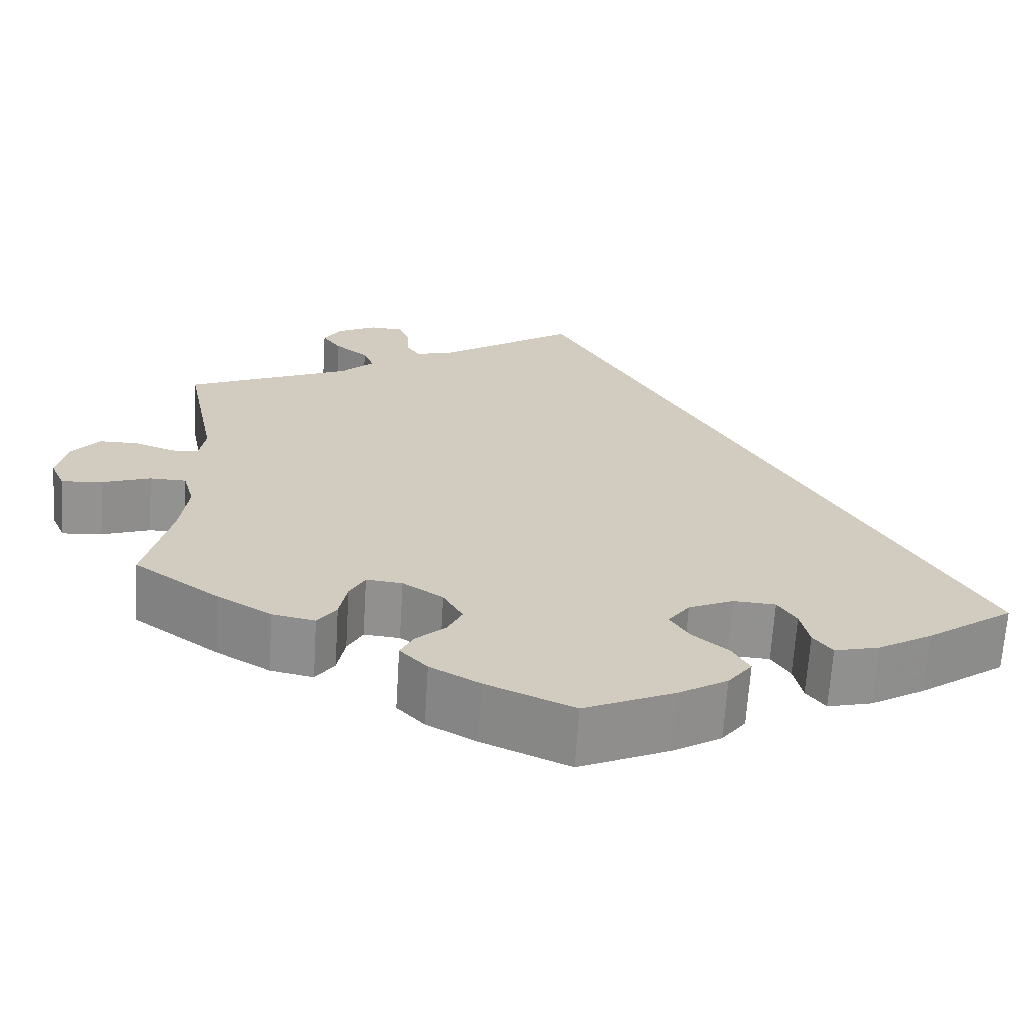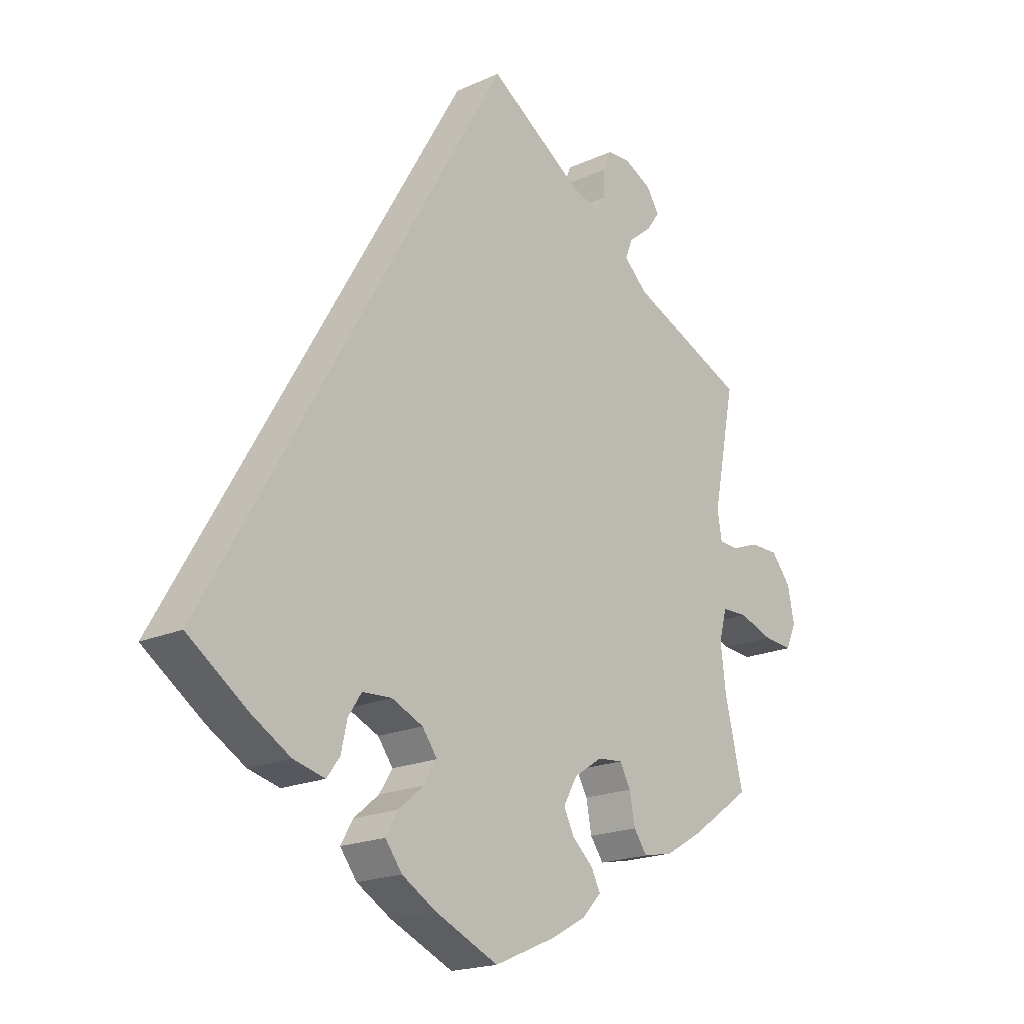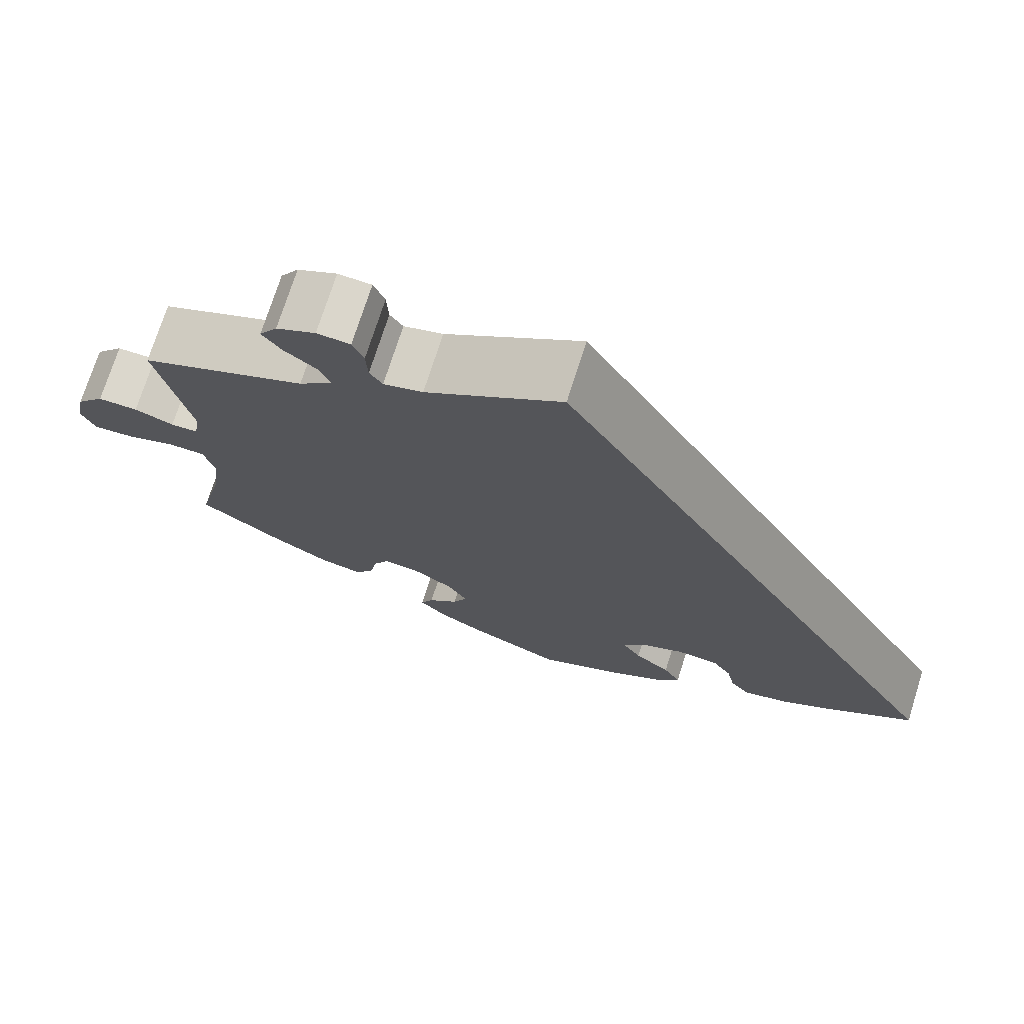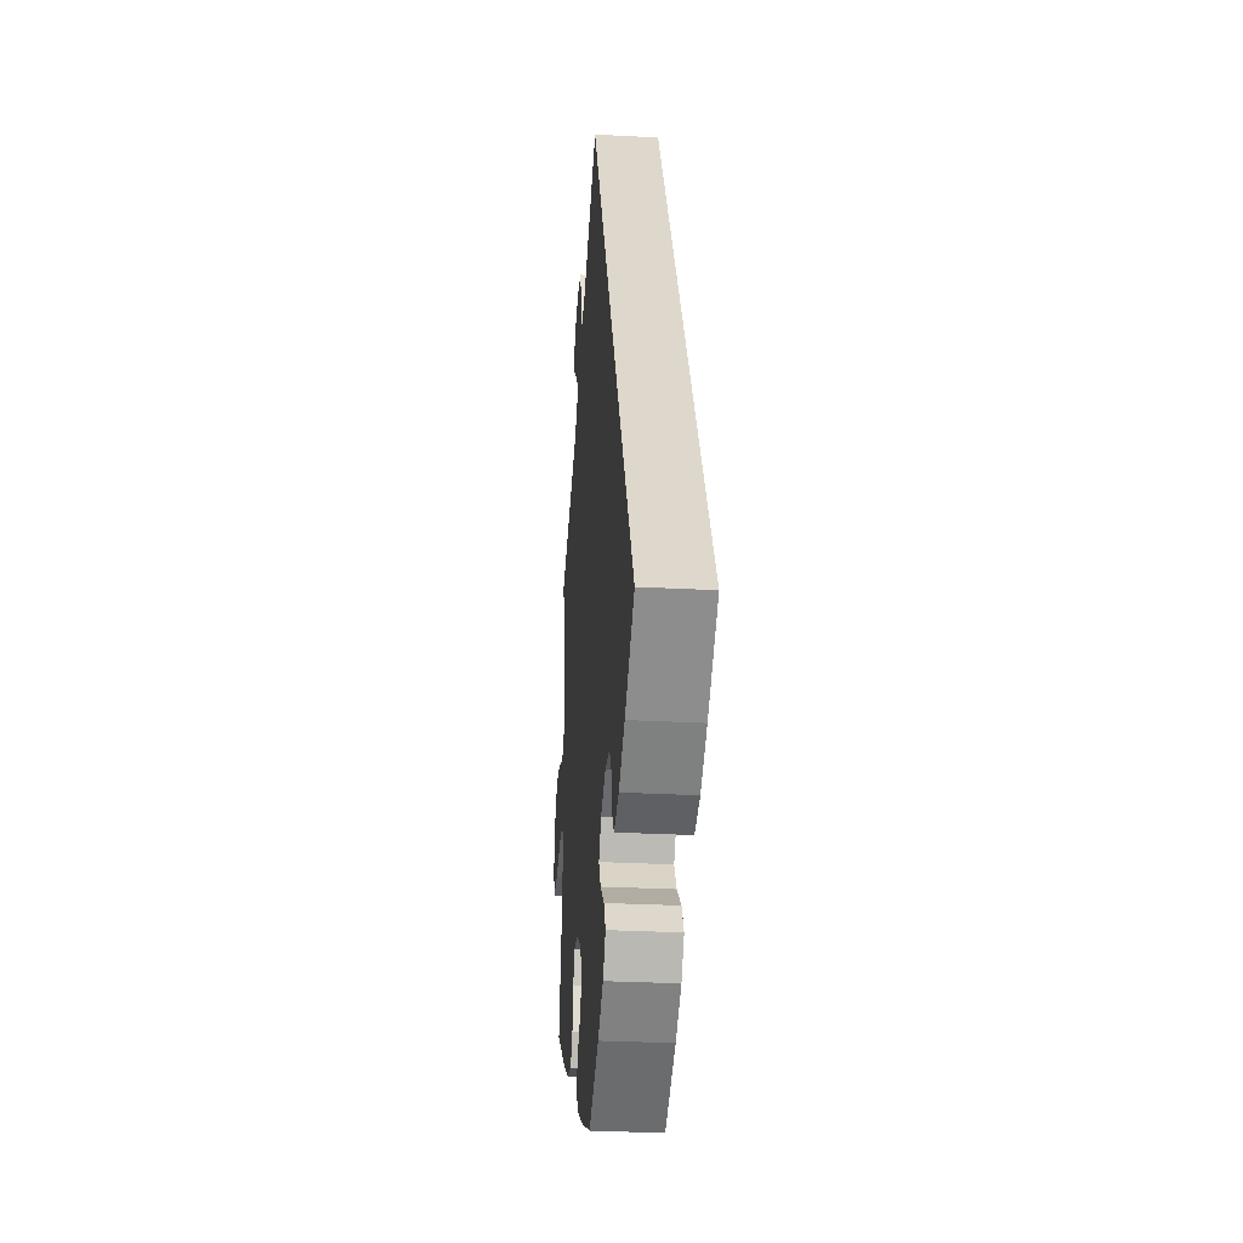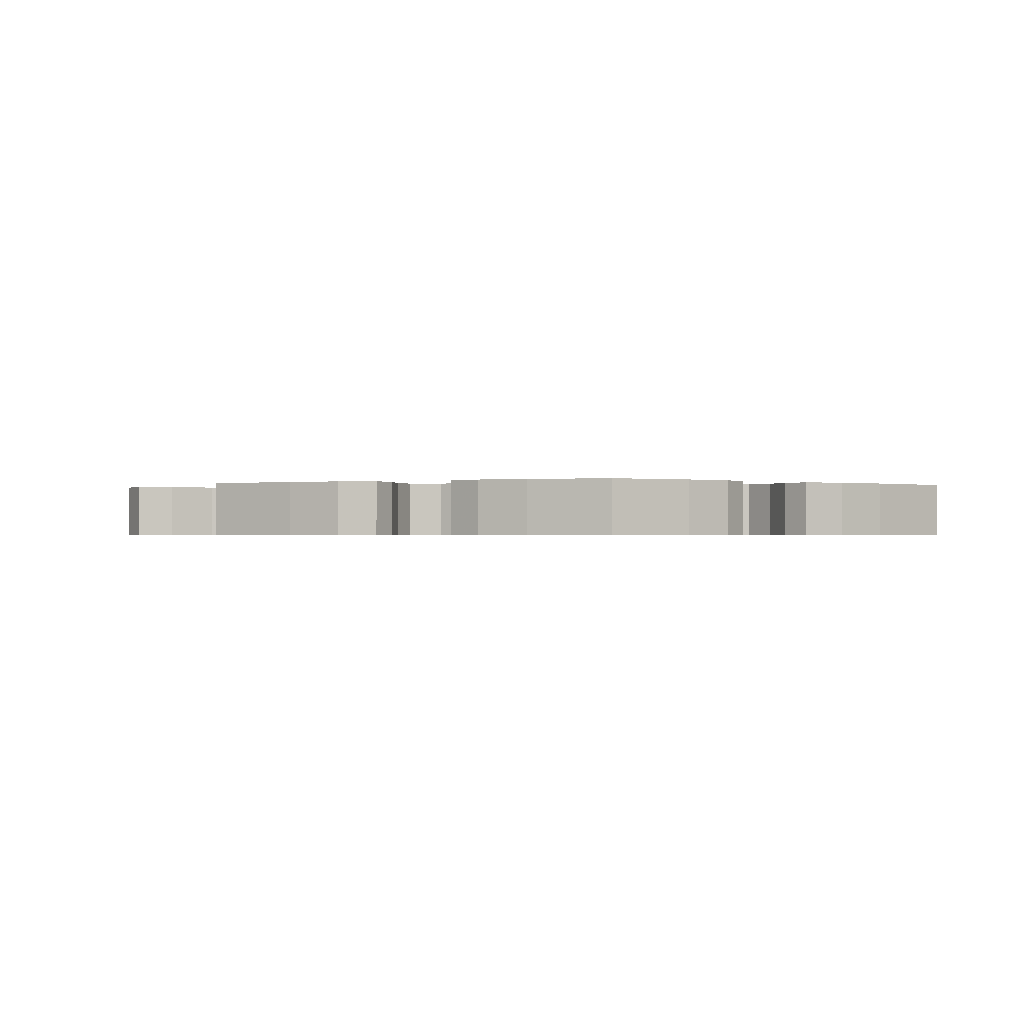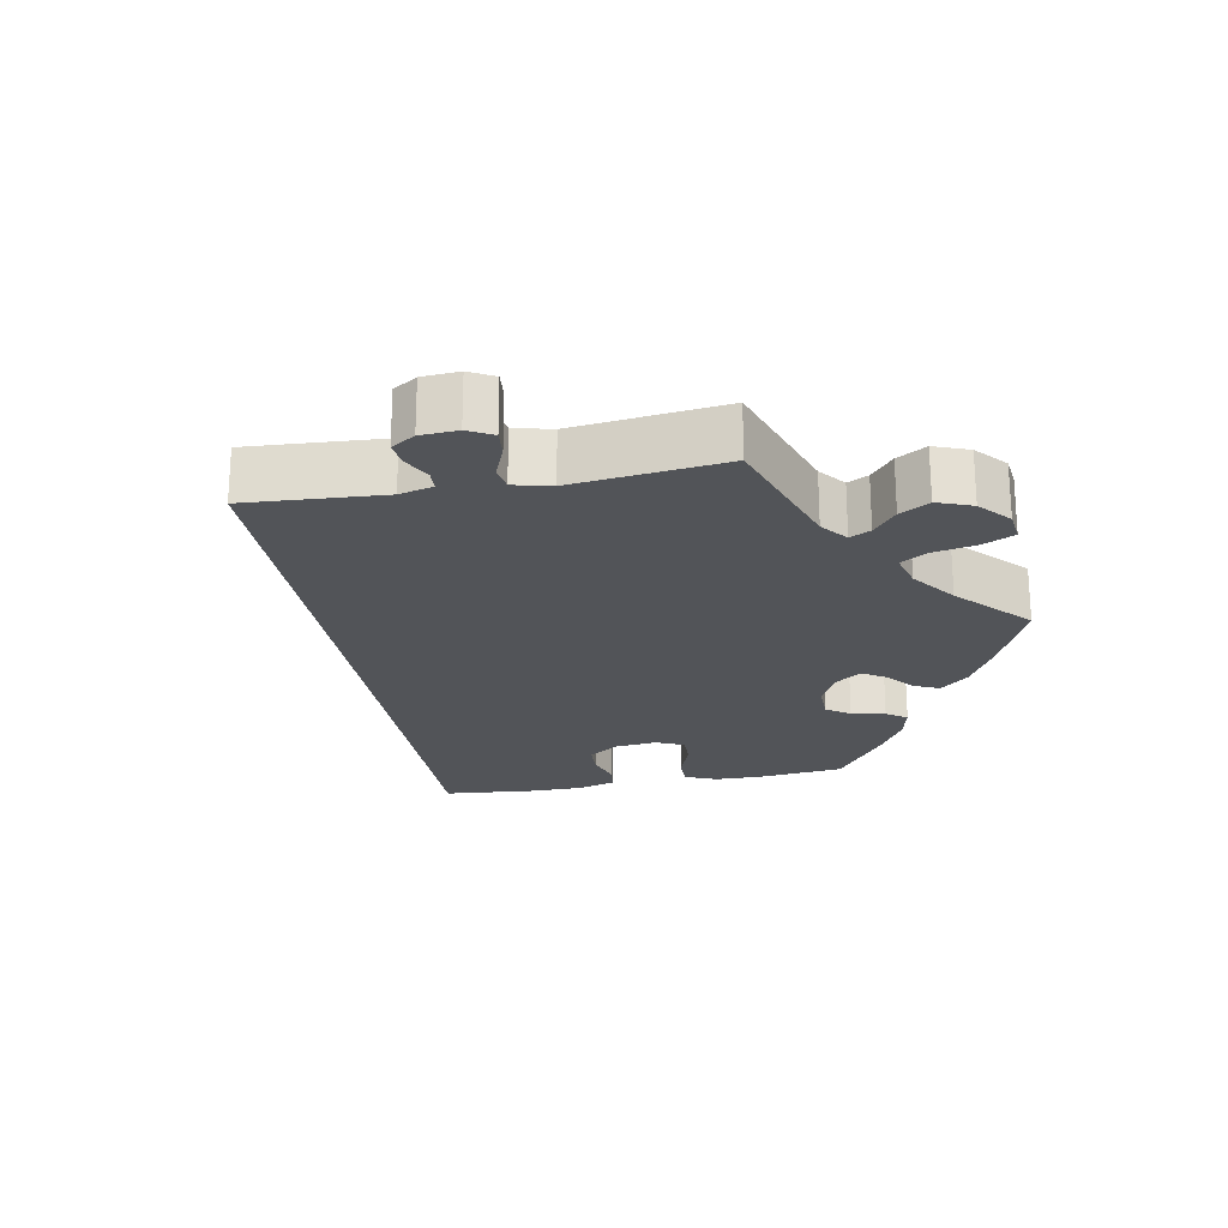
<metadata>
{"format":"obj","ext":"obj","renderer":"f3d","projection":"perspective","resolution":1024,"background":"white","views":[{"elev":-66.3,"azim":176.5,"up":"+Z"},{"elev":-19.2,"azim":-49.5,"up":"+Z"},{"elev":73.4,"azim":-162.4,"up":"+Z"},{"elev":-29.4,"azim":-94.6,"up":"+Z"},{"elev":-0.7,"azim":174.4,"up":"+Y"},{"elev":-23.2,"azim":40.6,"up":"+Y"}]}
</metadata>
<code>
v -0.001 0.07 0.578
v 0.158 0.07 0.472
v 0.204 0.07 0.459
v 0.219 0.07 0.482
v 0.221 0.07 0.525
v 0.234 0.07 0.557
v 0.273 0.07 0.559
v 0.319 0.07 0.536
v 0.34 0.07 0.503
v 0.318 0.07 0.472
v 0.279 0.07 0.441
v 0.267 0.07 0.41
v 0.306 0.07 0.373
v 0.5 0.07 0.289
v 0.463 0.07 0.101
v 0.47 0.07 0.056
v 0.502 0.07 0.054
v 0.548 0.07 0.071
v 0.595 0.07 0.071
v 0.628 0.07 0.031
v 0.639 0.07 -0.024
v 0.622 0.07 -0.063
v 0.574 0.07 -0.059
v 0.517 0.07 -0.039
v 0.474 0.07 -0.04
v 0.461 0.07 -0.088
v 0.47 0.07 -0.162
v 0.5 0.07 -0.289
v 0.4 0.07 -0.36
v 0.337 0.07 -0.397
v 0.287 0.07 -0.407
v 0.265 0.07 -0.376
v 0.256 0.07 -0.328
v 0.238 0.07 -0.295
v 0.196 0.07 -0.299
v 0.149 0.07 -0.33
v 0.126 0.07 -0.371
v 0.143 0.07 -0.406
v 0.178 0.07 -0.438
v 0.193 0.07 -0.468
v 0.161 0.07 -0.502
v 0.103 0.07 -0.534
v 0.001 0.07 -0.578
v -0.104 0.07 -0.531
v -0.161 0.07 -0.497
v -0.189 0.07 -0.46
v -0.169 0.07 -0.425
v -0.127 0.07 -0.39
v -0.105 0.07 -0.355
v -0.13 0.07 -0.321
v -0.182 0.07 -0.298
v -0.231 0.07 -0.301
v -0.253 0.07 -0.335
v -0.263 0.07 -0.381
v -0.285 0.07 -0.41
v -0.337 0.07 -0.397
v -0.4 0.07 -0.36
v -0.501 0.07 -0.289
v -0.001 0 0.578
v 0.158 0 0.472
v 0.204 0 0.459
v 0.219 0 0.482
v 0.221 0 0.525
v 0.234 0 0.557
v 0.273 0 0.559
v 0.319 0 0.536
v 0.34 0 0.503
v 0.318 0 0.472
v 0.279 0 0.441
v 0.267 0 0.41
v 0.306 0 0.373
v 0.5 0 0.289
v 0.463 0 0.101
v 0.47 0 0.056
v 0.502 0 0.054
v 0.548 0 0.071
v 0.595 0 0.071
v 0.628 0 0.031
v 0.639 0 -0.024
v 0.622 0 -0.063
v 0.574 0 -0.059
v 0.517 0 -0.039
v 0.474 0 -0.04
v 0.461 0 -0.088
v 0.47 0 -0.162
v 0.5 0 -0.289
v 0.4 0 -0.36
v 0.337 0 -0.397
v 0.287 0 -0.407
v 0.265 0 -0.376
v 0.256 0 -0.328
v 0.238 0 -0.295
v 0.196 0 -0.299
v 0.149 0 -0.33
v 0.126 0 -0.371
v 0.143 0 -0.406
v 0.178 0 -0.438
v 0.193 0 -0.468
v 0.161 0 -0.502
v 0.103 0 -0.534
v 0.001 0 -0.578
v -0.104 0 -0.531
v -0.161 0 -0.497
v -0.189 0 -0.46
v -0.169 0 -0.425
v -0.127 0 -0.39
v -0.105 0 -0.355
v -0.13 0 -0.321
v -0.182 0 -0.298
v -0.231 0 -0.301
v -0.253 0 -0.335
v -0.263 0 -0.381
v -0.285 0 -0.41
v -0.337 0 -0.397
v -0.4 0 -0.36
v -0.501 0 -0.289
f 57 58 1 2
f 56 57 2 3
f 53 54 55 56
f 52 53 56 3
f 51 52 3 4
f 50 51 4
f 49 50 4
f 45 46 47 48
f 45 48 49
f 44 45 49
f 43 44 49 4
f 38 39 40 41
f 37 38 41 42
f 30 31 32 33
f 30 33 34
f 27 28 29 30
f 26 27 30 34
f 25 26 34 35
f 21 22 23 24
f 21 24 25
f 20 21 25
f 17 18 19 20
f 16 17 20 25
f 15 16 25 35
f 13 14 15 35
f 8 9 10 11
f 6 7 8 11
f 4 5 6 11
f 4 11 12
f 37 42 43 4
f 12 13 35 36
f 4 12 36 37
f 60 59 116 115
f 61 60 115 114
f 114 113 112 111
f 61 114 111 110
f 62 61 110 109
f 62 109 108
f 62 108 107
f 106 105 104 103
f 107 106 103
f 107 103 102
f 62 107 102 101
f 99 98 97 96
f 100 99 96 95
f 91 90 89 88
f 92 91 88
f 88 87 86 85
f 92 88 85 84
f 93 92 84 83
f 82 81 80 79
f 83 82 79
f 83 79 78
f 78 77 76 75
f 83 78 75 74
f 93 83 74 73
f 93 73 72 71
f 69 68 67 66
f 69 66 65 64
f 69 64 63 62
f 70 69 62
f 62 101 100 95
f 94 93 71 70
f 95 94 70 62
f 1 59 60 2
f 2 60 61 3
f 3 61 62 4
f 4 62 63 5
f 5 63 64 6
f 6 64 65 7
f 7 65 66 8
f 8 66 67 9
f 9 67 68 10
f 10 68 69 11
f 11 69 70 12
f 12 70 71 13
f 13 71 72 14
f 14 72 73 15
f 15 73 74 16
f 16 74 75 17
f 17 75 76 18
f 18 76 77 19
f 19 77 78 20
f 20 78 79 21
f 21 79 80 22
f 22 80 81 23
f 23 81 82 24
f 24 82 83 25
f 25 83 84 26
f 26 84 85 27
f 27 85 86 28
f 28 86 87 29
f 29 87 88 30
f 30 88 89 31
f 31 89 90 32
f 32 90 91 33
f 33 91 92 34
f 34 92 93 35
f 35 93 94 36
f 36 94 95 37
f 37 95 96 38
f 38 96 97 39
f 39 97 98 40
f 40 98 99 41
f 41 99 100 42
f 42 100 101 43
f 43 101 102 44
f 44 102 103 45
f 45 103 104 46
f 46 104 105 47
f 47 105 106 48
f 48 106 107 49
f 49 107 108 50
f 50 108 109 51
f 51 109 110 52
f 52 110 111 53
f 53 111 112 54
f 54 112 113 55
f 55 113 114 56
f 56 114 115 57
f 57 115 116 58
f 58 116 59 1

</code>
